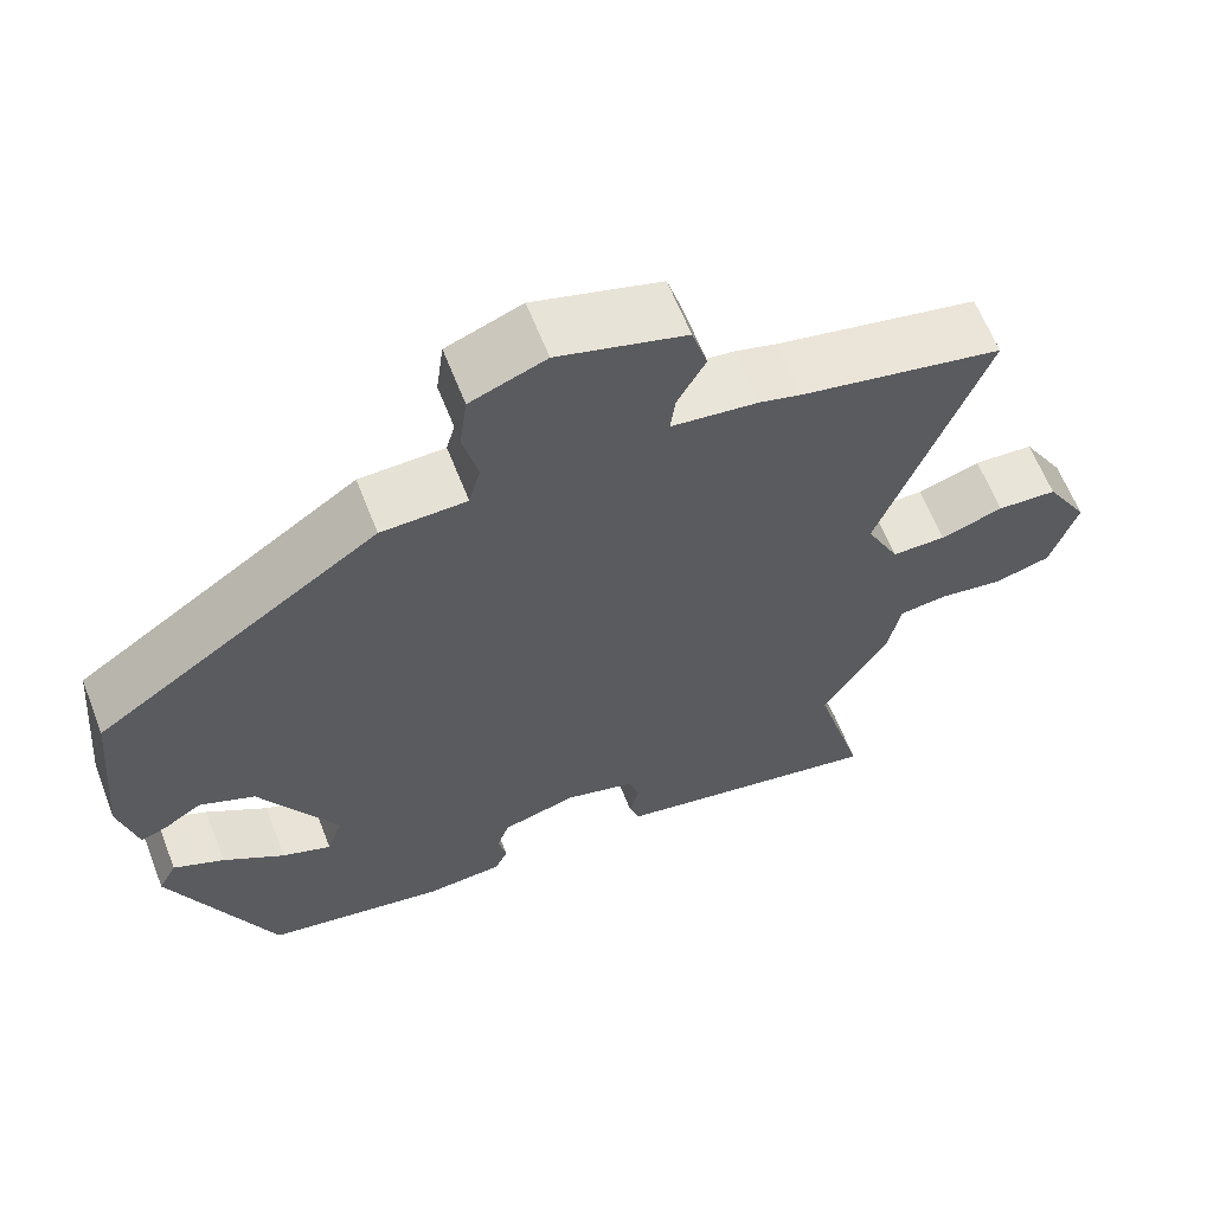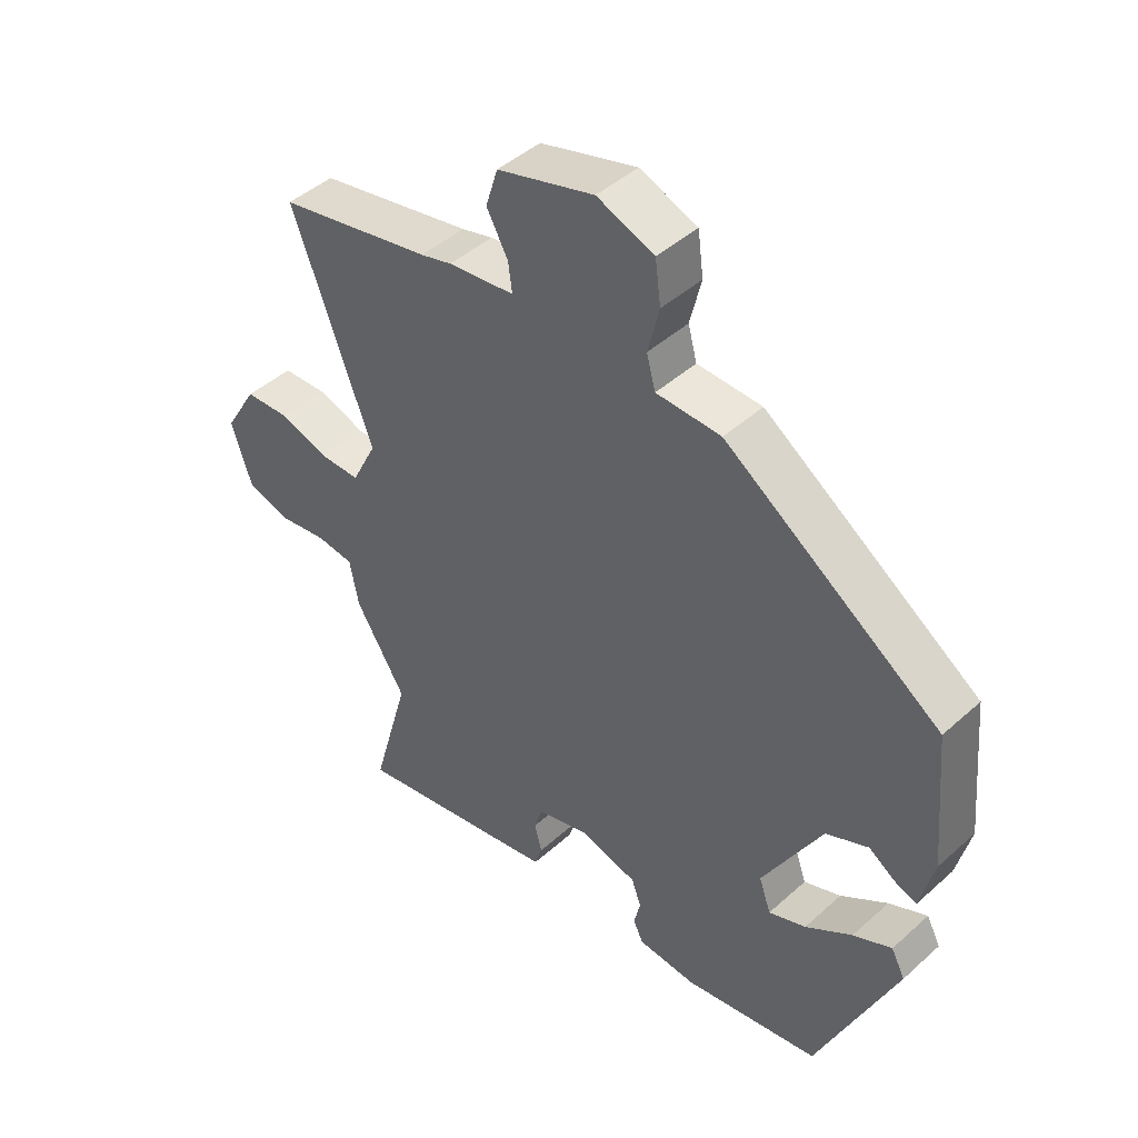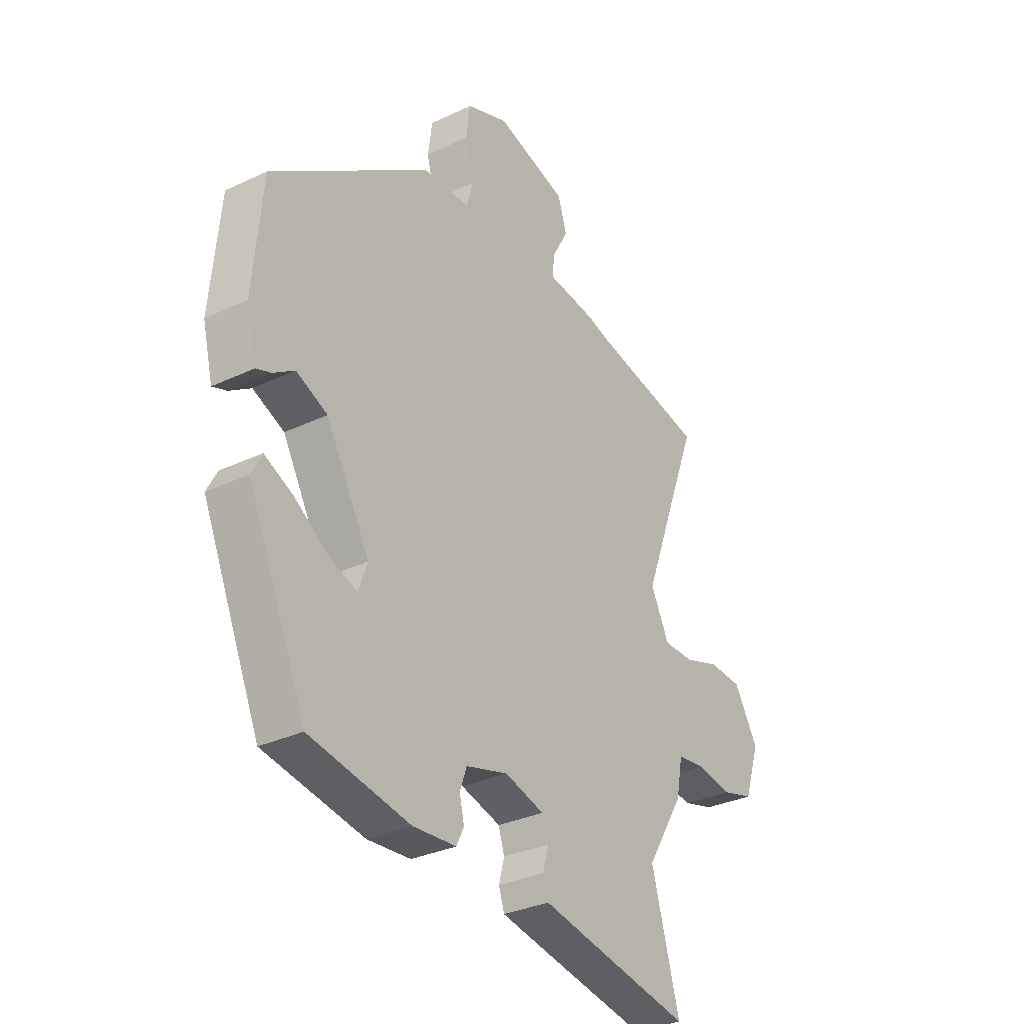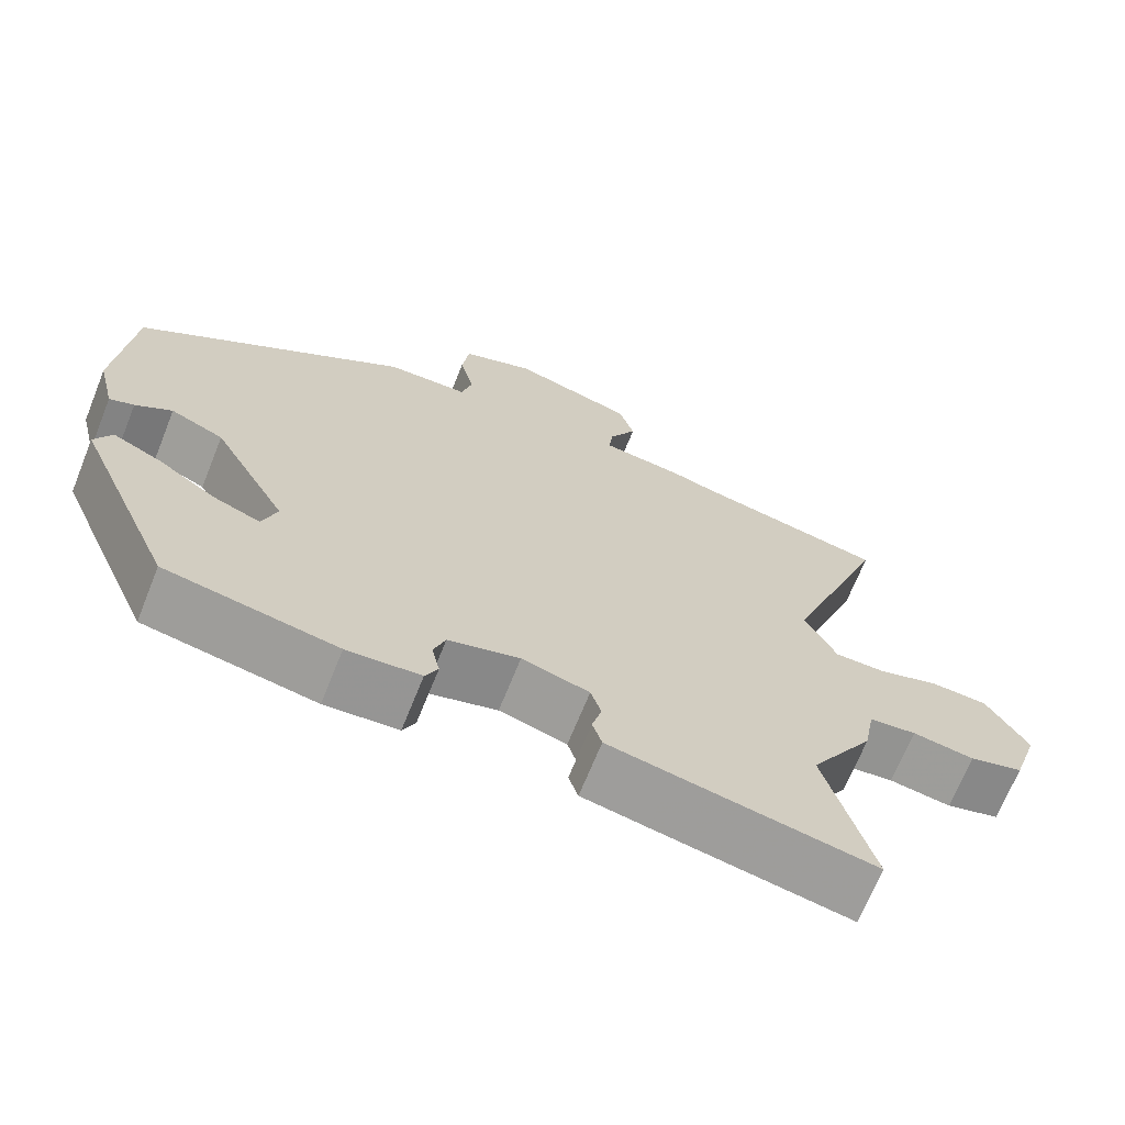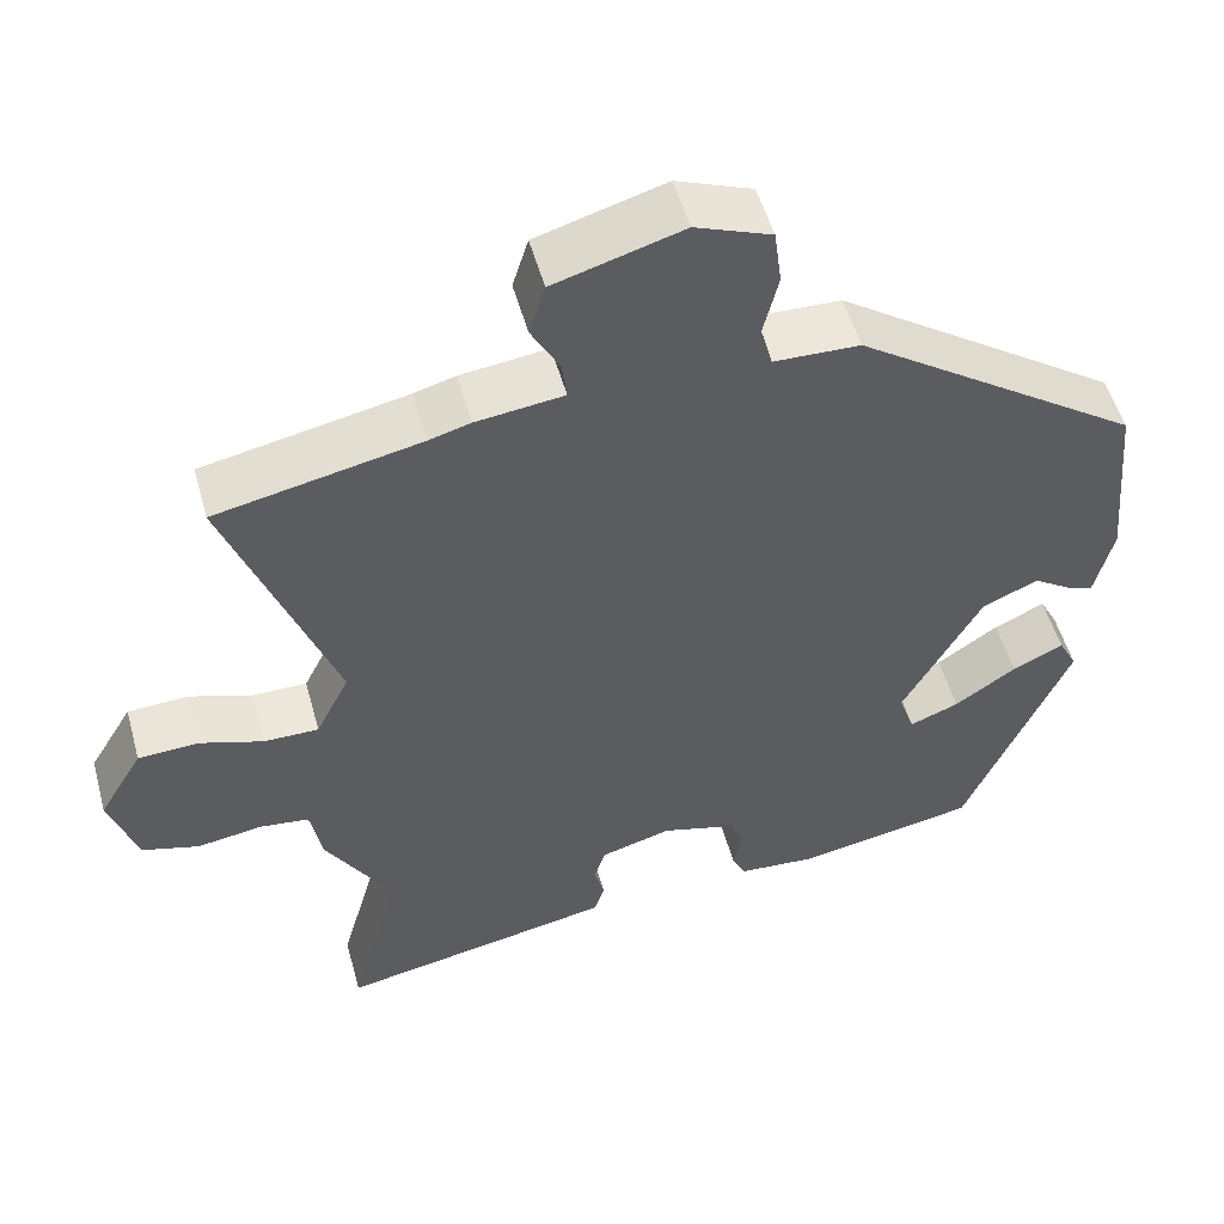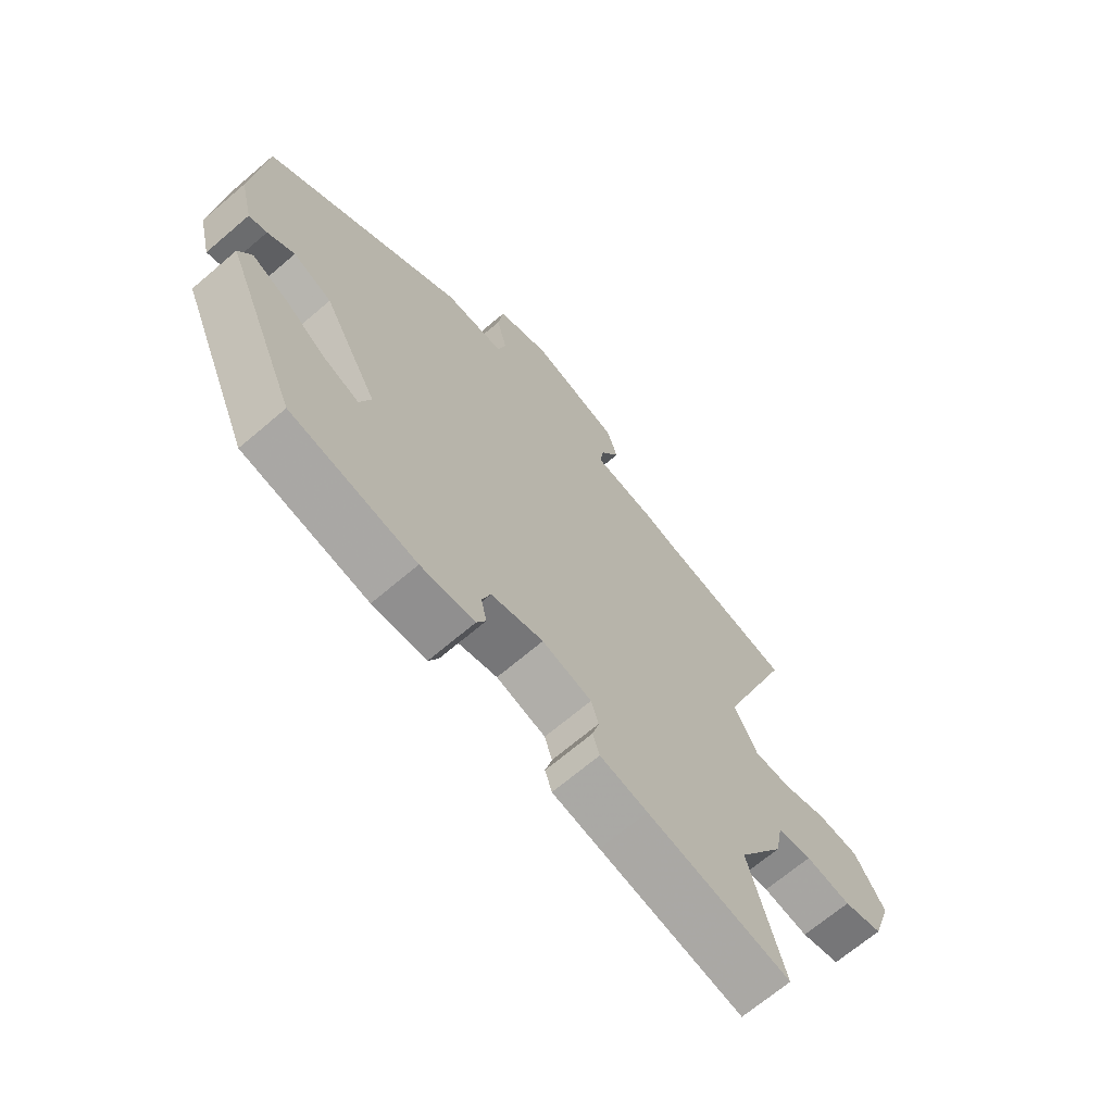
<metadata>
{"format":"obj","ext":"obj","renderer":"f3d","projection":"perspective","resolution":1024,"background":"white","views":[{"elev":62.7,"azim":158.7,"up":"+Z"},{"elev":45.0,"azim":44.0,"up":"+Z"},{"elev":-31.5,"azim":124.0,"up":"+Z"},{"elev":-68.7,"azim":158.1,"up":"+Z"},{"elev":52.2,"azim":-15.4,"up":"+Z"},{"elev":-68.4,"azim":130.5,"up":"+Z"}]}
</metadata>
<code>
v 0.336 0.07 -0.445
v 0.12 0.07 -0.484
v 0.027 0.07 -0.477
v 0.011 0.07 -0.444
v 0.021 0.07 -0.4
v 0.006 0.07 -0.358
v -0.084 0.07 -0.333
v -0.169 0.07 -0.357
v -0.182 0.07 -0.398
v -0.17 0.07 -0.443
v -0.182 0.07 -0.48
v -0.264 0.07 -0.496
v -0.512 0.07 -0.543
v -0.452 0.07 -0.327
v -0.532 0.07 -0.197
v -0.546 0.07 -0.123
v -0.605 0.07 -0.116
v -0.683 0.07 -0.128
v -0.751 0.07 -0.109
v -0.784 0.07 -0.009
v -0.732 0.07 0.078
v -0.66 0.07 0.082
v -0.584 0.07 0.057
v -0.519 0.07 0.057
v -0.479 0.07 0.137
v -0.607 0.07 0.478
v -0.363 0.07 0.528
v -0.313 0.07 0.542
v -0.208 0.07 0.555
v -0.214 0.07 0.601
v -0.248 0.07 0.663
v -0.229 0.07 0.725
v -0.075 0.07 0.77
v 0.016 0.07 0.735
v 0.025 0.07 0.667
v 0.007 0.07 0.593
v 0.021 0.07 0.541
v 0.124 0.07 0.538
v 0.466 0.07 0.303
v 0.486 0.07 0.086
v 0.464 0.07 -0.004
v 0.433 0.07 0.007
v 0.387 0.07 0.037
v 0.32 0.07 0.007
v 0.226 0.07 -0.162
v 0.245 0.07 -0.216
v 0.304 0.07 -0.193
v 0.378 0.07 -0.143
v 0.439 0.07 -0.114
v 0.461 0.07 -0.156
v 0.336 0 -0.445
v 0.12 0 -0.484
v 0.027 0 -0.477
v 0.011 0 -0.444
v 0.021 0 -0.4
v 0.006 0 -0.358
v -0.084 0 -0.333
v -0.169 0 -0.357
v -0.182 0 -0.398
v -0.17 0 -0.443
v -0.182 0 -0.48
v -0.264 0 -0.496
v -0.512 0 -0.543
v -0.452 0 -0.327
v -0.532 0 -0.197
v -0.546 0 -0.123
v -0.605 0 -0.116
v -0.683 0 -0.128
v -0.751 0 -0.109
v -0.784 0 -0.009
v -0.732 0 0.078
v -0.66 0 0.082
v -0.584 0 0.057
v -0.519 0 0.057
v -0.479 0 0.137
v -0.607 0 0.478
v -0.363 0 0.528
v -0.313 0 0.542
v -0.208 0 0.555
v -0.214 0 0.601
v -0.248 0 0.663
v -0.229 0 0.725
v -0.075 0 0.77
v 0.016 0 0.735
v 0.025 0 0.667
v 0.007 0 0.593
v 0.021 0 0.541
v 0.124 0 0.538
v 0.466 0 0.303
v 0.486 0 0.086
v 0.464 0 -0.004
v 0.433 0 0.007
v 0.387 0 0.037
v 0.32 0 0.007
v 0.226 0 -0.162
v 0.245 0 -0.216
v 0.304 0 -0.193
v 0.378 0 -0.143
v 0.439 0 -0.114
v 0.461 0 -0.156
f 3 4 5
f 2 3 5
f 1 2 5
f 50 1 5
f 49 50 5
f 48 49 5
f 47 48 5
f 46 47 5 6
f 45 46 6 7
f 44 45 7 8
f 41 42 43
f 40 41 43
f 39 40 43
f 38 39 43
f 37 38 43
f 37 43 44
f 34 35 36
f 33 34 36
f 32 33 36
f 31 32 36
f 30 31 36
f 29 30 36 37
f 37 44 8
f 29 37 8
f 28 29 8
f 27 28 8
f 21 22 23
f 20 21 23
f 19 20 23
f 18 19 23
f 17 18 23
f 16 17 23 24
f 16 24 25
f 15 16 25
f 14 15 25
f 12 13 14
f 11 12 14
f 10 11 14
f 9 10 14
f 27 8 9
f 26 27 9
f 25 26 9
f 9 14 25
f 55 54 53
f 55 53 52
f 55 52 51
f 55 51 100
f 55 100 99
f 55 99 98
f 55 98 97
f 56 55 97 96
f 57 56 96 95
f 58 57 95 94
f 93 92 91
f 93 91 90
f 93 90 89
f 93 89 88
f 93 88 87
f 94 93 87
f 86 85 84
f 86 84 83
f 86 83 82
f 86 82 81
f 86 81 80
f 87 86 80 79
f 58 94 87
f 58 87 79
f 58 79 78
f 58 78 77
f 73 72 71
f 73 71 70
f 73 70 69
f 73 69 68
f 73 68 67
f 74 73 67 66
f 75 74 66
f 75 66 65
f 75 65 64
f 64 63 62
f 64 62 61
f 64 61 60
f 64 60 59
f 59 58 77
f 59 77 76
f 59 76 75
f 75 64 59
f 1 51 52 2
f 2 52 53 3
f 3 53 54 4
f 4 54 55 5
f 5 55 56 6
f 6 56 57 7
f 7 57 58 8
f 8 58 59 9
f 9 59 60 10
f 10 60 61 11
f 11 61 62 12
f 12 62 63 13
f 13 63 64 14
f 14 64 65 15
f 15 65 66 16
f 16 66 67 17
f 17 67 68 18
f 18 68 69 19
f 19 69 70 20
f 20 70 71 21
f 21 71 72 22
f 22 72 73 23
f 23 73 74 24
f 24 74 75 25
f 25 75 76 26
f 26 76 77 27
f 27 77 78 28
f 28 78 79 29
f 29 79 80 30
f 30 80 81 31
f 31 81 82 32
f 32 82 83 33
f 33 83 84 34
f 34 84 85 35
f 35 85 86 36
f 36 86 87 37
f 37 87 88 38
f 38 88 89 39
f 39 89 90 40
f 40 90 91 41
f 41 91 92 42
f 42 92 93 43
f 43 93 94 44
f 44 94 95 45
f 45 95 96 46
f 46 96 97 47
f 47 97 98 48
f 48 98 99 49
f 49 99 100 50
f 50 100 51 1

</code>
